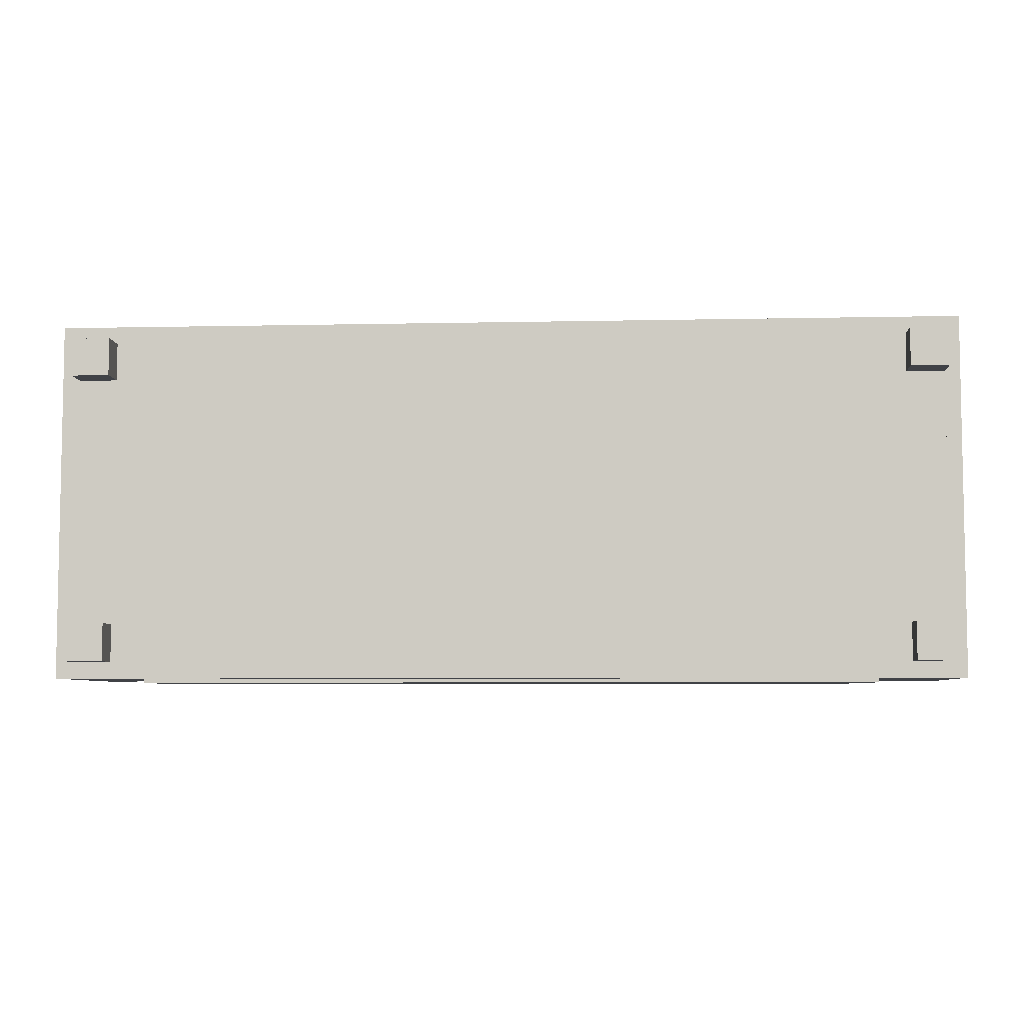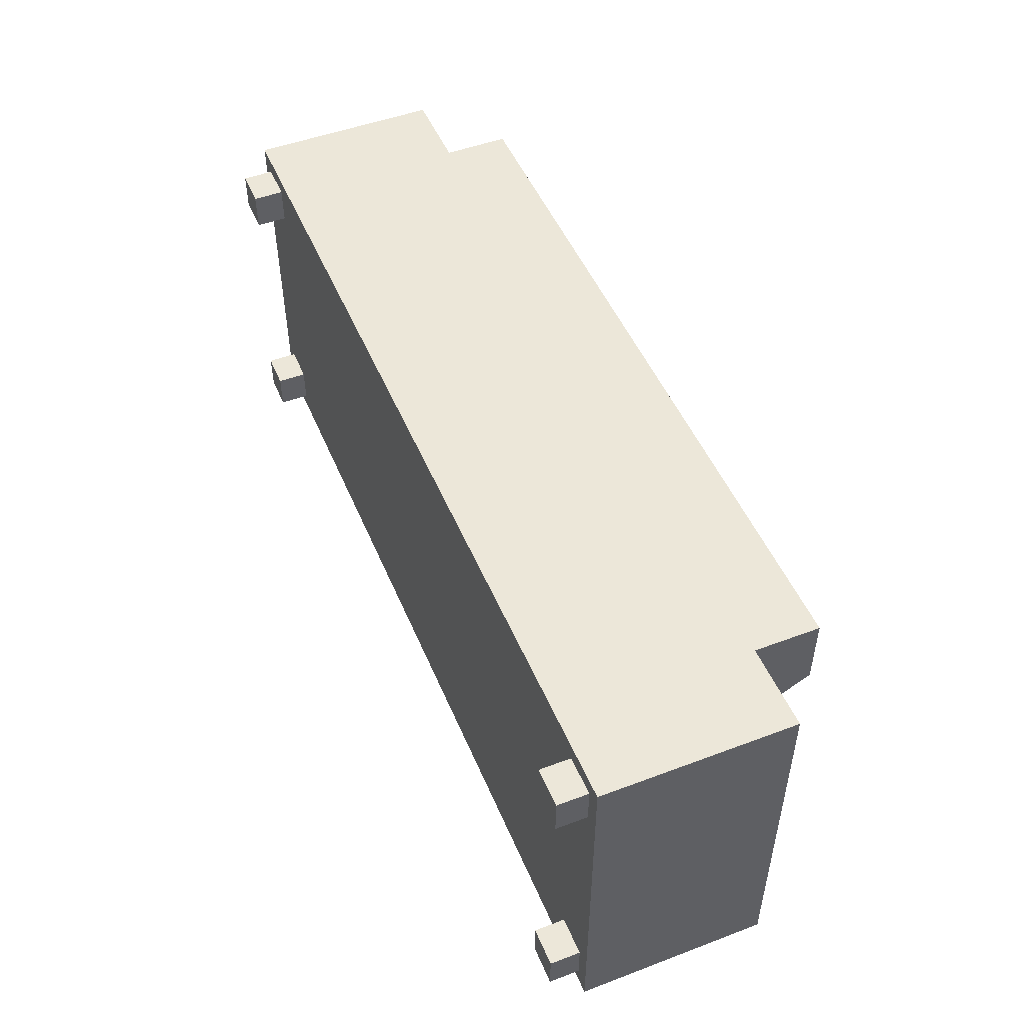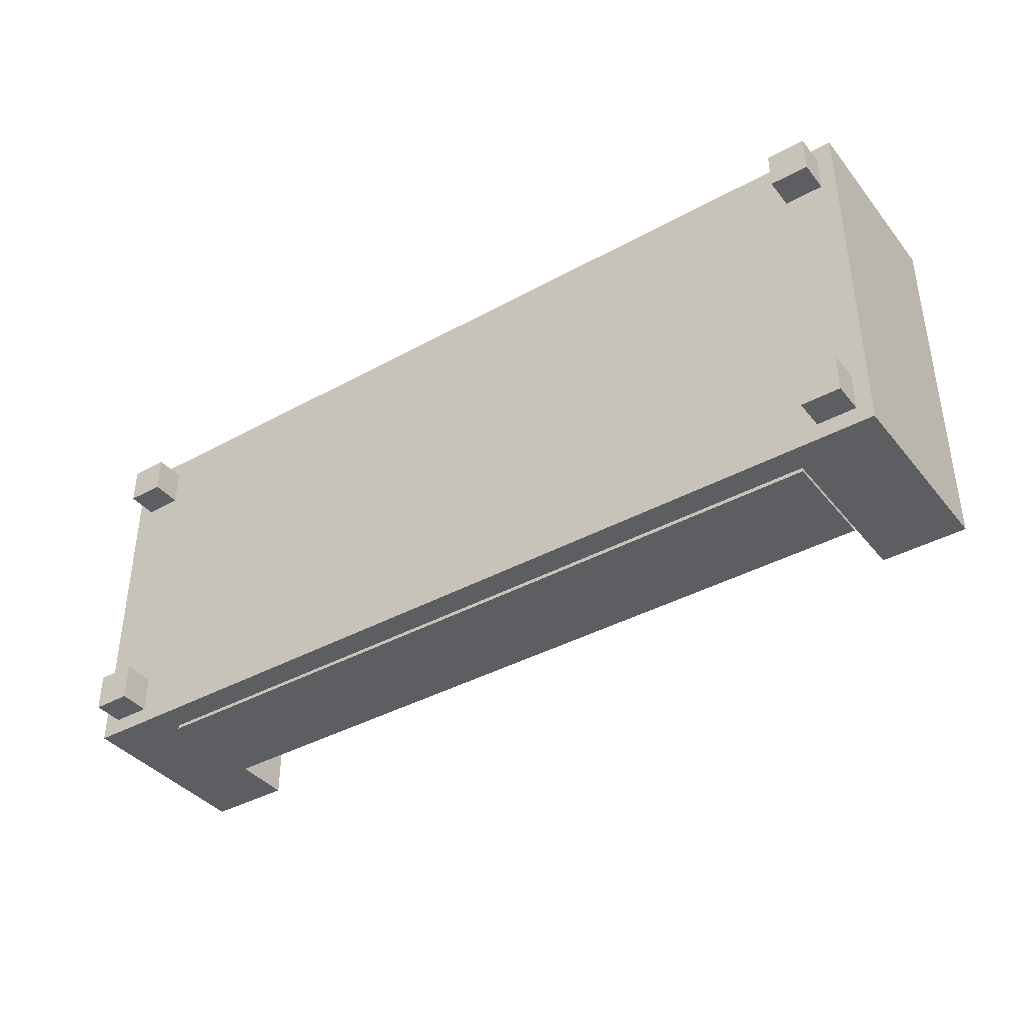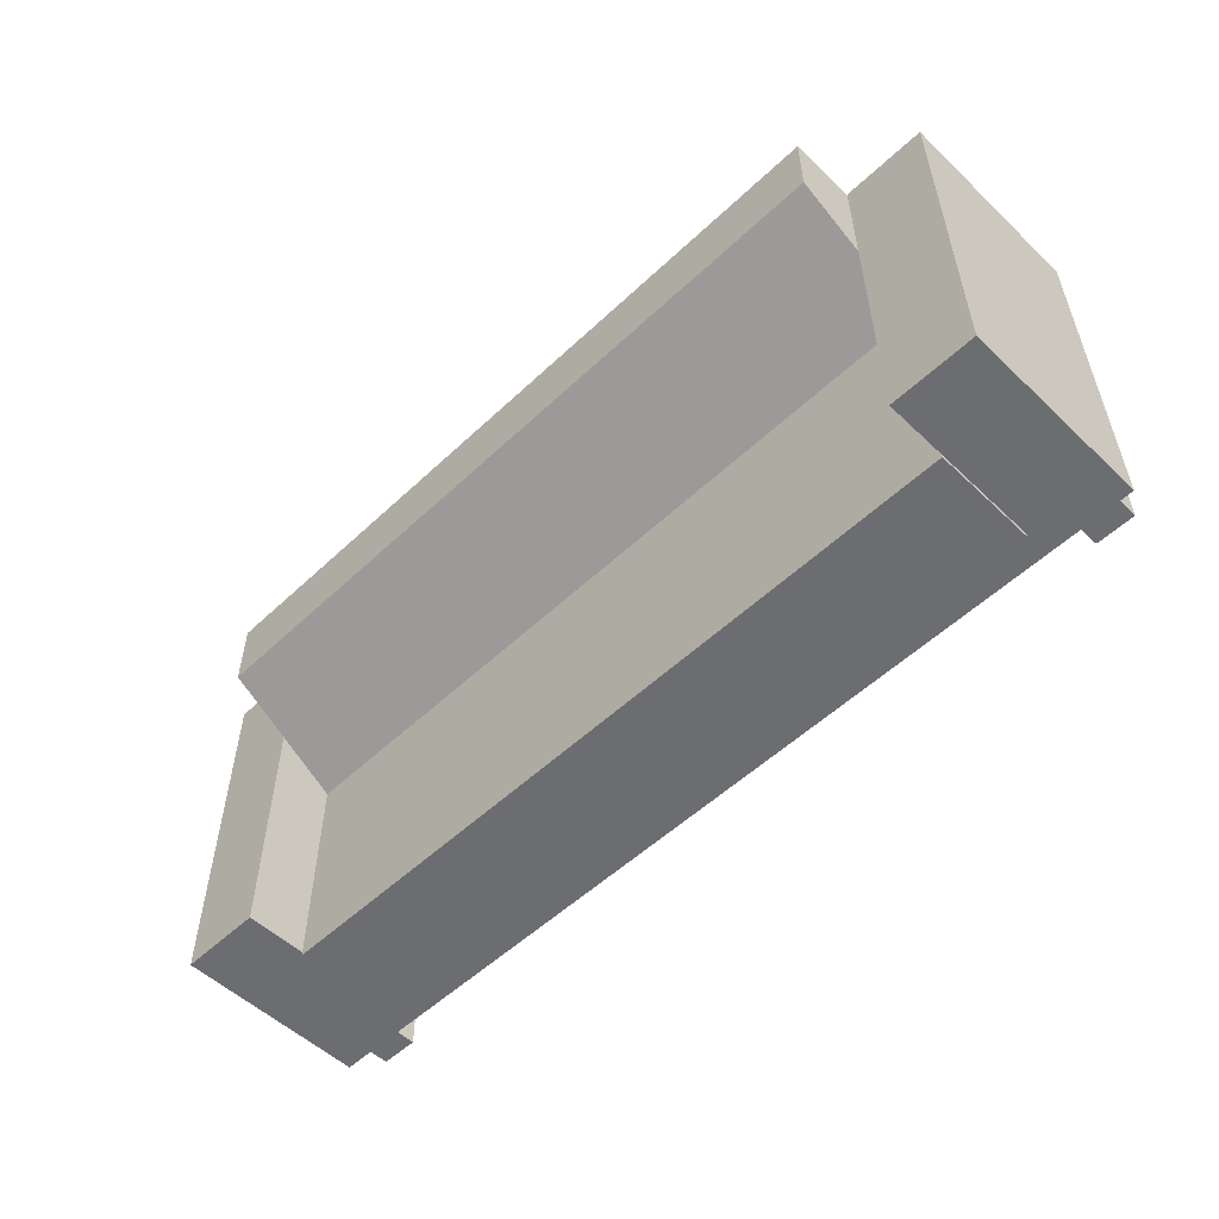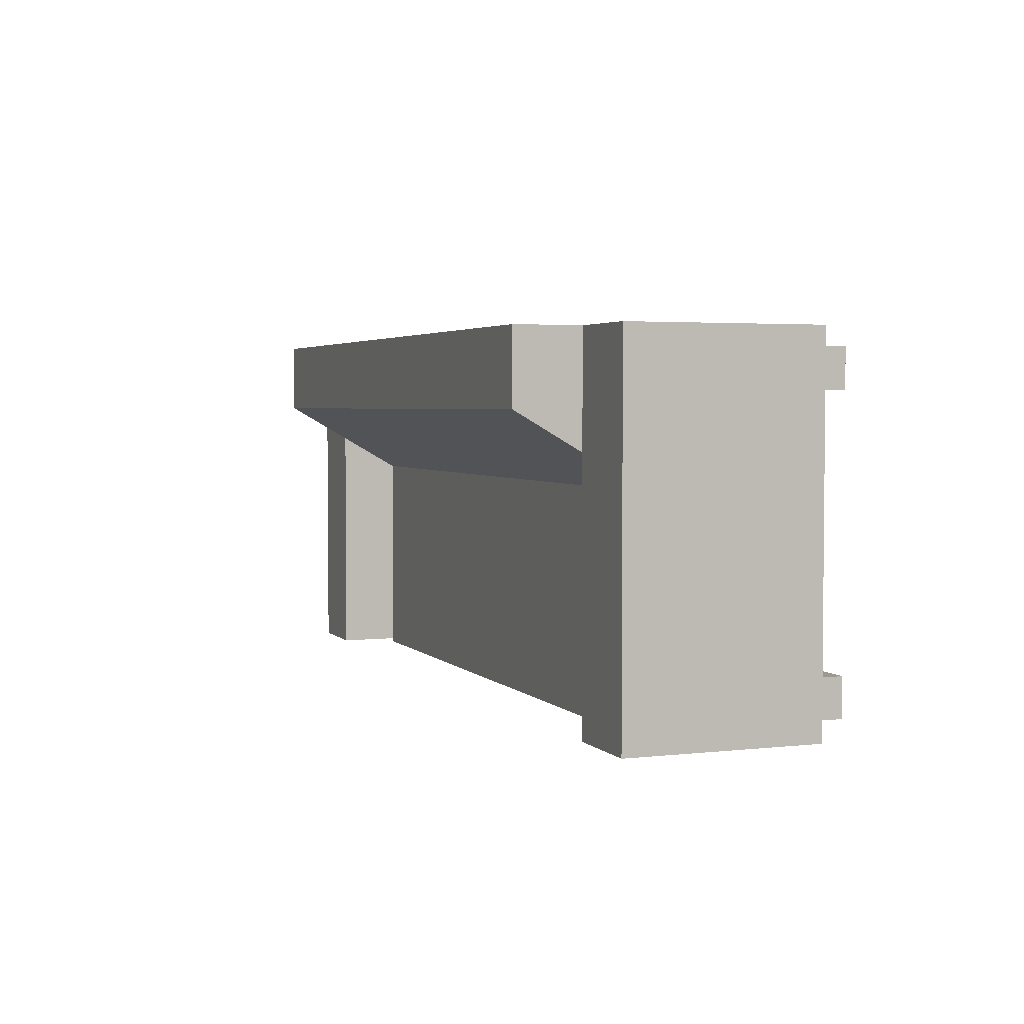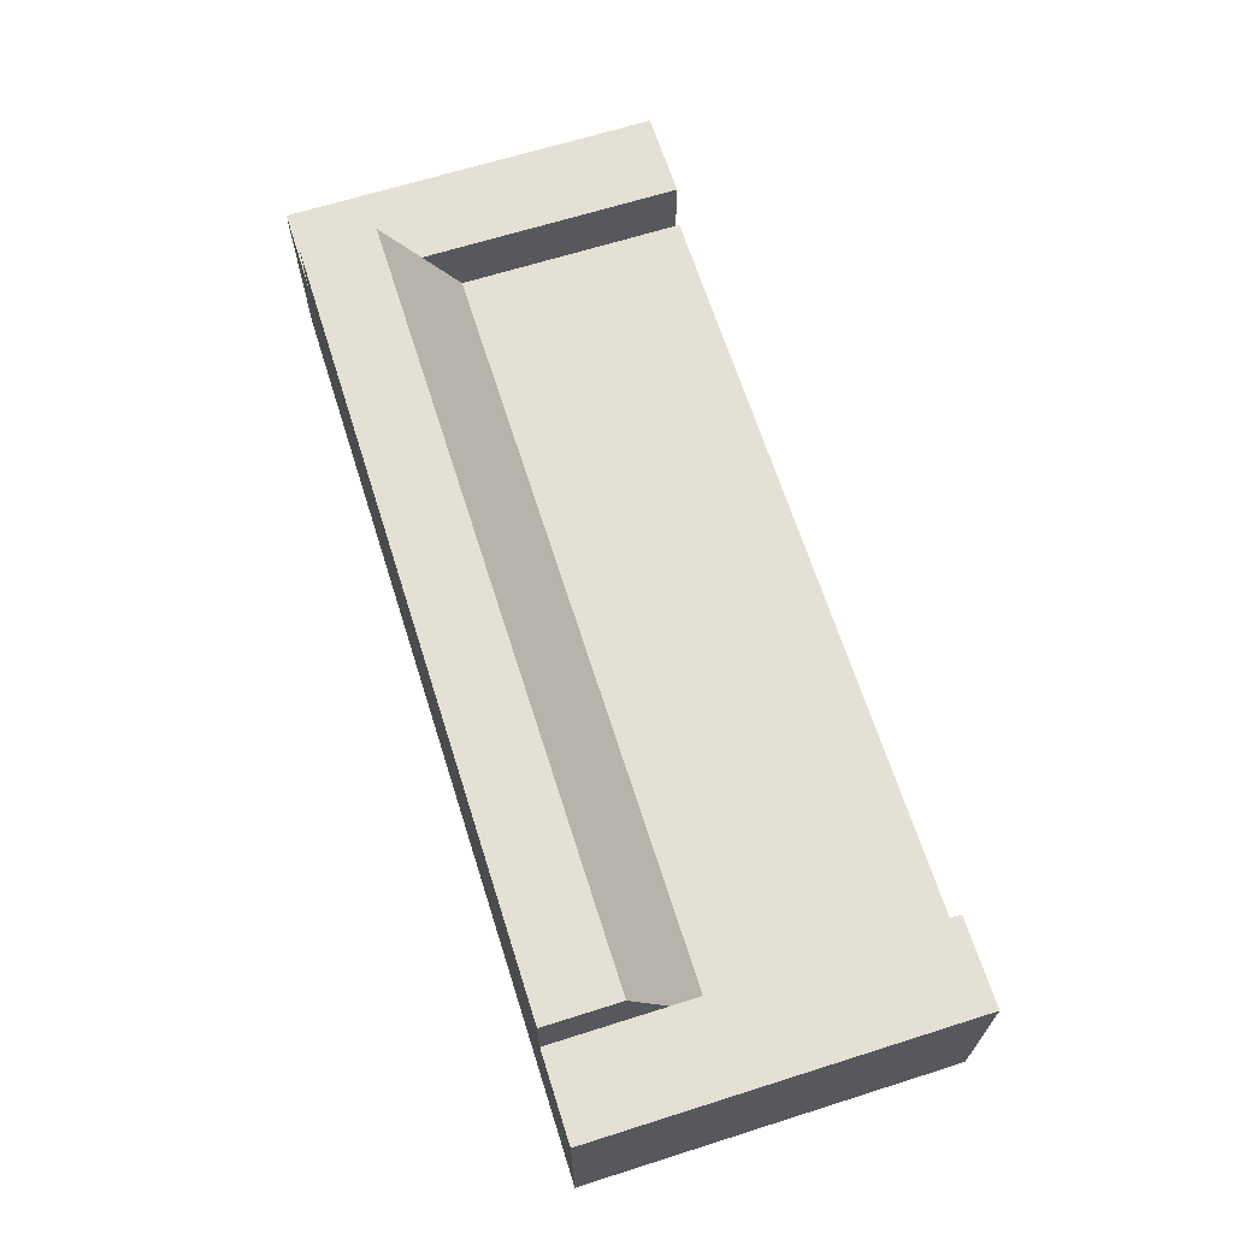
<metadata>
{"format":"obj","ext":"obj","renderer":"f3d","projection":"perspective","resolution":1024,"background":"white","views":[{"elev":-6.1,"azim":3.8,"up":"+Z"},{"elev":49.8,"azim":67.5,"up":"+Z"},{"elev":-39.1,"azim":34.6,"up":"+Z"},{"elev":-54.0,"azim":-135.1,"up":"+Z"},{"elev":3.3,"azim":-111.0,"up":"+Z"},{"elev":66.2,"azim":72.4,"up":"+Y"}]}
</metadata>
<code>
v 0.4452 -0.06046 -0.1632
v 0.4304 -0.06046 -0.1468
v 0.3635 -0.06046 -0.1632
v 0.4304 -0.06046 0.1728
v 0.3932 -0.06046 -0.1468
v 0.3635 -0.03445 -0.1632
v 0.4452 -0.06046 0.1898
v 0.4304 -0.06046 0.1356
v 0.4304 -0.09018 -0.1468
v -0.3919 -0.06046 0.1728
v 0.4452 0.1253 -0.1632
v -0.3647 -0.03445 -0.1632
v -0.4465 -0.06046 0.1898
v 0.4452 0.1253 0.1898
v 0.4304 -0.09018 0.1356
v 0.4304 -0.06046 -0.1096
v 0.3932 -0.09018 -0.1468
v 0.3932 -0.06046 -0.1096
v -0.3647 -0.06046 -0.1632
v 0.3635 0.06586 -0.1632
v 0.3635 -0.03445 -0.1669
v 0.3932 -0.06046 0.1728
v 0.4304 -0.09018 0.1728
v 0.3932 -0.06046 0.1356
v 0.3932 -0.09018 -0.1096
v 0.4304 -0.09018 -0.1096
v -0.3919 -0.06046 -0.1468
v 0.3635 0.1253 -0.1632
v -0.4465 0.1253 -0.1632
v -0.3647 -0.03445 -0.1669
v -0.4465 0.1253 0.1898
v 0.3932 -0.09018 0.1728
v 0.3932 -0.09018 0.1356
v -0.4465 -0.06046 -0.1632
v -0.3919 -0.06046 0.1356
v 0.3635 0.06586 -0.1669
v 0.3635 0.06586 0.04858
v 0.3635 0.1253 0.1898
v -0.3647 0.06586 -0.1632
v -0.3647 0.06586 -0.1669
v -0.429 -0.06046 0.1728
v -0.429 -0.06046 -0.1468
v -0.3919 -0.09018 0.1356
v -0.3919 -0.06046 -0.1096
v -0.000629 0.06586 -0.1669
v 0.3635 0.1253 0.0828
v -0.3647 0.1253 -0.1632
v -0.3647 0.1253 0.1898
v -0.429 -0.06046 0.1356
v -0.429 -0.09018 0.1728
v -0.3919 -0.09018 -0.1468
v -0.3919 -0.09018 0.1728
v -0.000629 0.1885 0.1192
v -0.000629 0.06586 0.04858
v 0.3635 0.1885 0.1192
v -0.3647 0.1253 0.0828
v -0.3647 0.06586 0.04858
v 0.3635 0.1885 0.1898
v -0.429 -0.06046 -0.1096
v -0.429 -0.09018 -0.1468
v -0.429 -0.09018 0.1356
v -0.3919 -0.09018 -0.1096
v -0.3647 0.1885 0.1898
v -0.3647 0.1885 0.1192
v -0.429 -0.09018 -0.1096
v -0.000629 0.1885 0.1898
g mesh1_mesh1-geometry
f 1 2 3
f 2 1 4
f 3 2 1
f 4 1 2
f 3 2 5
f 5 2 3
f 3 1 6
f 7 4 1
f 1 4 7
f 2 4 8
f 8 4 2
f 2 5 9
f 5 10 3
f 3 10 5
f 11 6 1
f 6 12 3
f 4 7 13
f 13 7 4
f 7 14 1
f 8 15 4
f 2 8 16
f 16 8 2
f 17 9 5
f 2 9 16
f 18 10 5
f 5 10 18
f 3 10 19
f 19 10 3
f 20 6 11
f 11 1 14
f 19 3 12
f 6 21 12
f 7 13 14
f 4 13 22
f 22 13 4
f 23 4 15
f 8 24 15
f 24 16 8
f 8 16 24
f 17 25 9
f 17 5 25
f 26 16 9
f 24 10 18
f 18 10 24
f 18 25 5
f 27 19 10
f 10 19 27
f 6 20 21
f 28 20 11
f 11 14 28
f 12 29 19
f 30 12 21
f 31 14 13
f 22 13 24
f 24 13 22
f 22 4 32
f 23 32 4
f 23 15 32
f 33 15 24
f 16 24 18
f 18 24 16
f 26 9 25
f 26 25 16
f 24 13 10
f 10 13 24
f 18 16 25
f 19 27 34
f 34 27 19
f 27 10 35
f 35 10 27
f 36 21 20
f 20 28 37
f 38 28 14
f 34 19 29
f 39 29 12
f 30 40 12
f 30 21 40
f 38 14 31
f 31 13 29
f 22 32 24
f 33 32 15
f 33 24 32
f 10 13 41
f 41 13 10
f 34 27 42
f 42 27 34
f 35 43 10
f 27 35 44
f 44 35 27
f 36 40 21
f 36 20 45
f 46 37 28
f 37 45 20
f 46 28 38
f 34 29 13
f 47 29 39
f 39 12 40
f 48 38 31
f 31 29 48
f 41 13 49
f 49 13 41
f 41 10 50
f 27 42 51
f 34 42 13
f 13 42 34
f 52 10 43
f 35 49 43
f 49 44 35
f 35 44 49
f 27 51 44
f 45 40 36
f 46 53 37
f 54 45 37
f 46 38 55
f 47 56 29
f 47 39 56
f 39 40 57
f 38 48 58
f 48 29 56
f 49 13 59
f 59 13 49
f 41 50 49
f 52 50 10
f 60 51 42
f 59 13 42
f 42 13 59
f 52 43 50
f 61 43 49
f 44 49 59
f 59 49 44
f 62 44 51
f 45 54 40
f 54 37 53
f 55 53 46
f 58 55 38
f 57 56 39
f 57 40 54
f 63 58 48
f 56 64 48
f 61 49 50
f 60 65 51
f 65 42 60
f 60 42 65
f 42 65 59
f 59 65 42
f 61 50 43
f 59 44 65
f 62 65 44
f 62 51 65
f 53 56 54
f 55 58 53
f 57 54 56
f 66 58 63
f 63 48 64
f 64 56 53
f 66 53 58
f 63 64 66
f 53 66 64
g mesh1_mesh1-geometry
f 6 1 3
f 1 6 11
f 3 12 6
f 1 14 7
f 11 6 20
f 14 1 11
f 12 3 19
f 12 21 6
f 14 13 7
f 21 20 6
f 11 20 28
f 28 14 11
f 19 29 12
f 21 12 30
f 13 14 31
f 20 21 36
f 37 28 20
f 14 28 38
f 29 19 34
f 12 29 39
f 12 40 30
f 40 21 30
f 31 14 38
f 29 13 31
f 21 40 36
f 45 20 36
f 28 37 46
f 20 45 37
f 38 28 46
f 13 29 34
f 39 29 47
f 40 12 39
f 31 38 48
f 48 29 31
f 36 40 45
f 37 53 46
f 37 45 54
f 55 38 46
f 29 56 47
f 56 39 47
f 57 40 39
f 58 48 38
f 56 29 48
f 40 54 45
f 53 37 54
f 46 53 55
f 38 55 58
f 39 56 57
f 54 40 57
f 48 58 63
f 48 64 56
f 54 56 53
f 53 58 55
f 56 54 57
f 63 58 66
f 64 48 63
f 53 56 64
f 58 53 66
f 66 64 63
f 64 66 53
g mesh1_mesh1-geometry
f 9 5 2
f 4 15 8
f 5 9 17
f 16 9 2
f 15 4 23
f 15 24 8
f 9 25 17
f 25 5 17
f 9 16 26
f 5 25 18
f 32 4 22
f 4 32 23
f 32 15 23
f 24 15 33
f 25 9 26
f 16 25 26
f 25 16 18
f 24 32 22
f 15 32 33
f 32 24 33
f 10 43 35
f 50 10 41
f 51 42 27
f 43 10 52
f 43 49 35
f 44 51 27
f 49 50 41
f 10 50 52
f 42 51 60
f 50 43 52
f 49 43 61
f 51 44 62
f 50 49 61
f 51 65 60
f 43 50 61
f 65 44 59
f 44 65 62
f 65 51 62
g mesh2_mesh2-geometry
l 7 1
l 13 7
l 1 3
l 34 13
l 3 19
l 19 34
g mesh3_mesh3-geometry
l 59 42
l 44 59
l 42 27
l 42 60
l 27 44
g mesh4_mesh4-geometry
l 35 10
l 49 35
l 10 41
l 41 49
g mesh5_mesh5-geometry
l 2 16
l 5 2
l 16 18
l 18 5
g mesh6_mesh6-geometry
l 8 4
l 24 8
l 4 22
l 22 24

</code>
